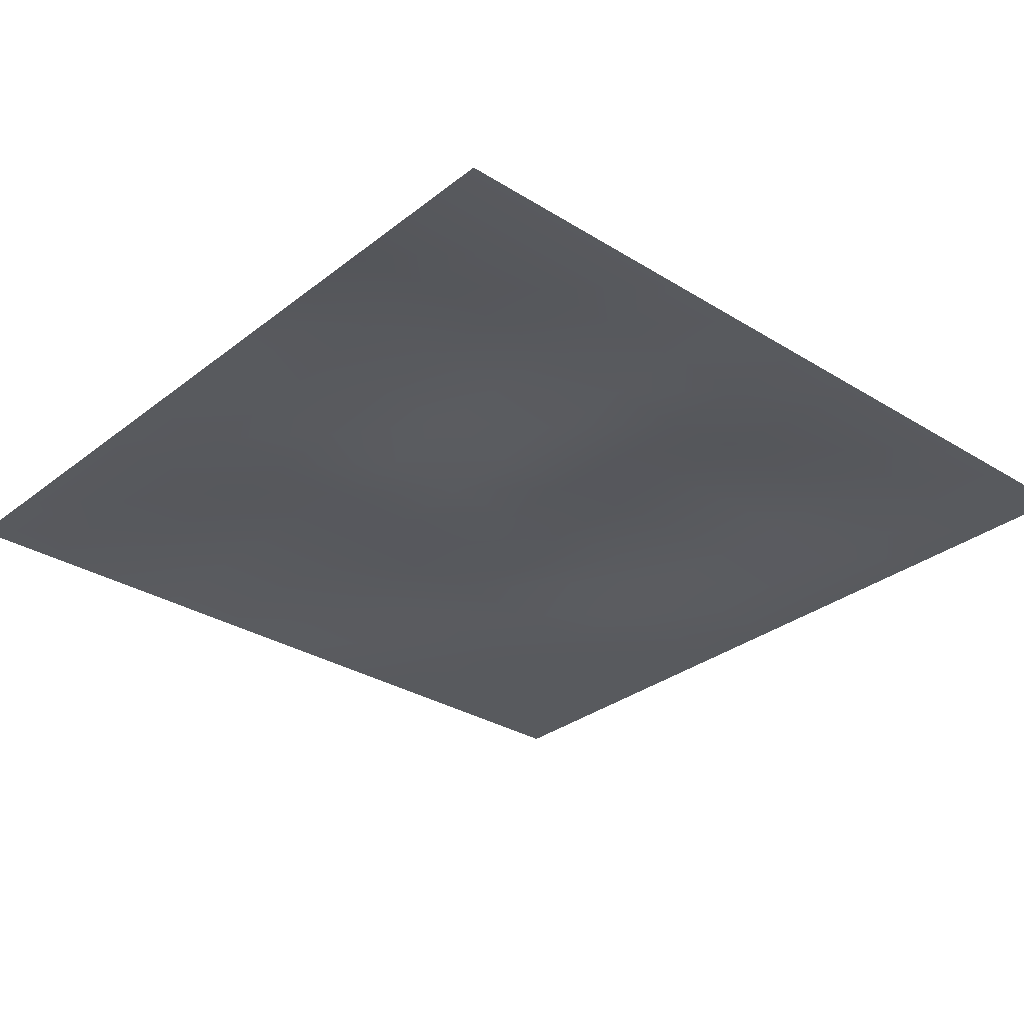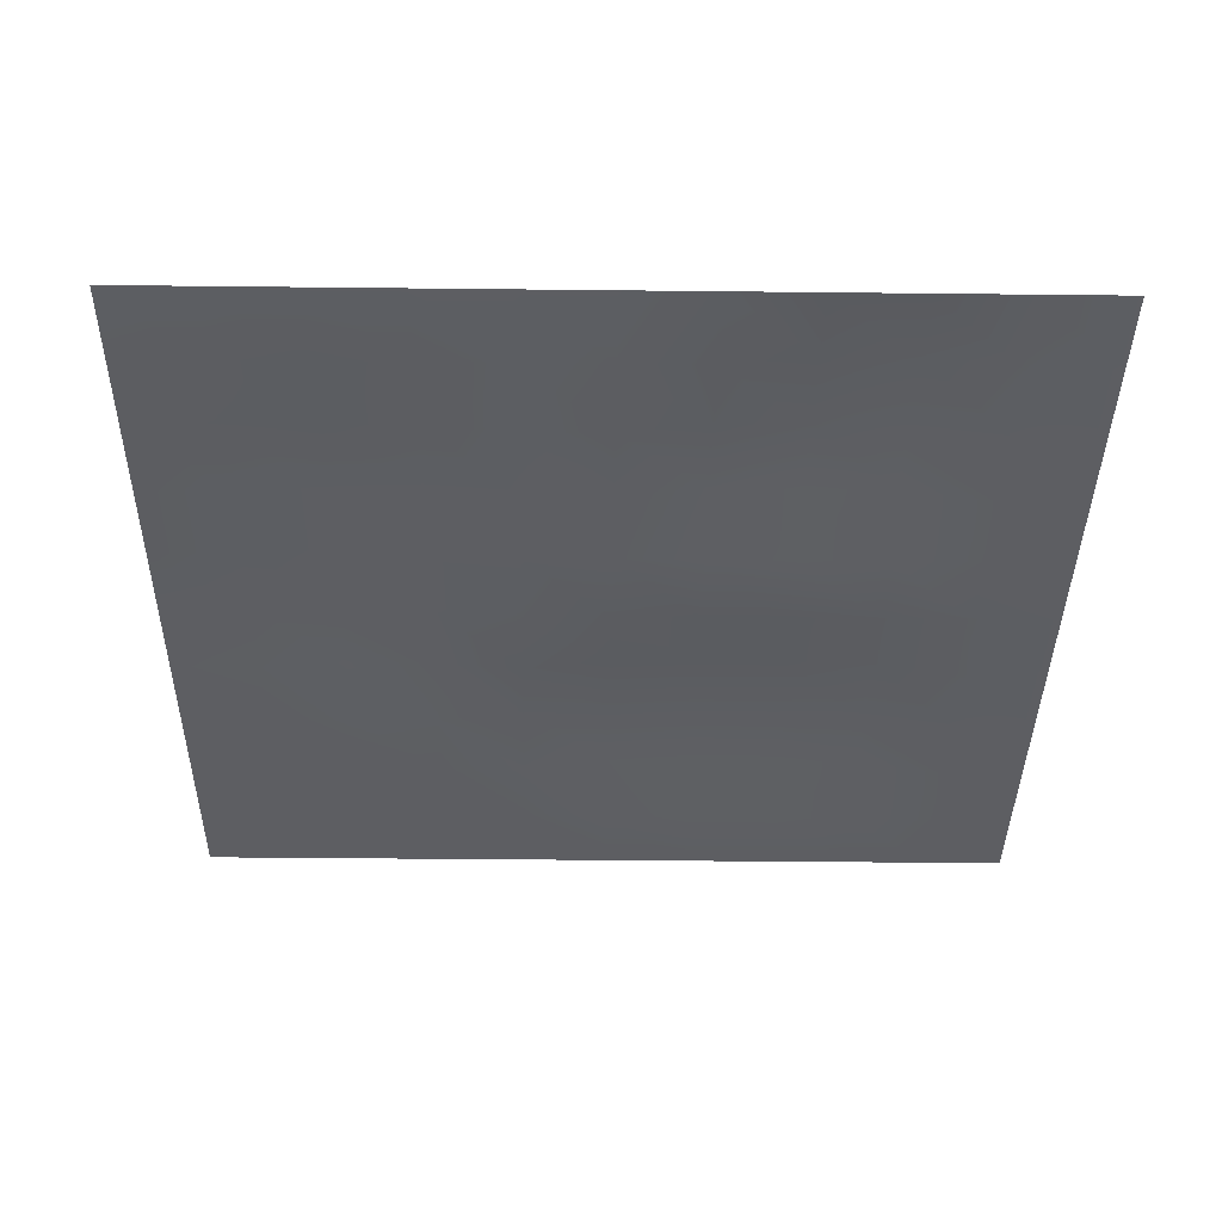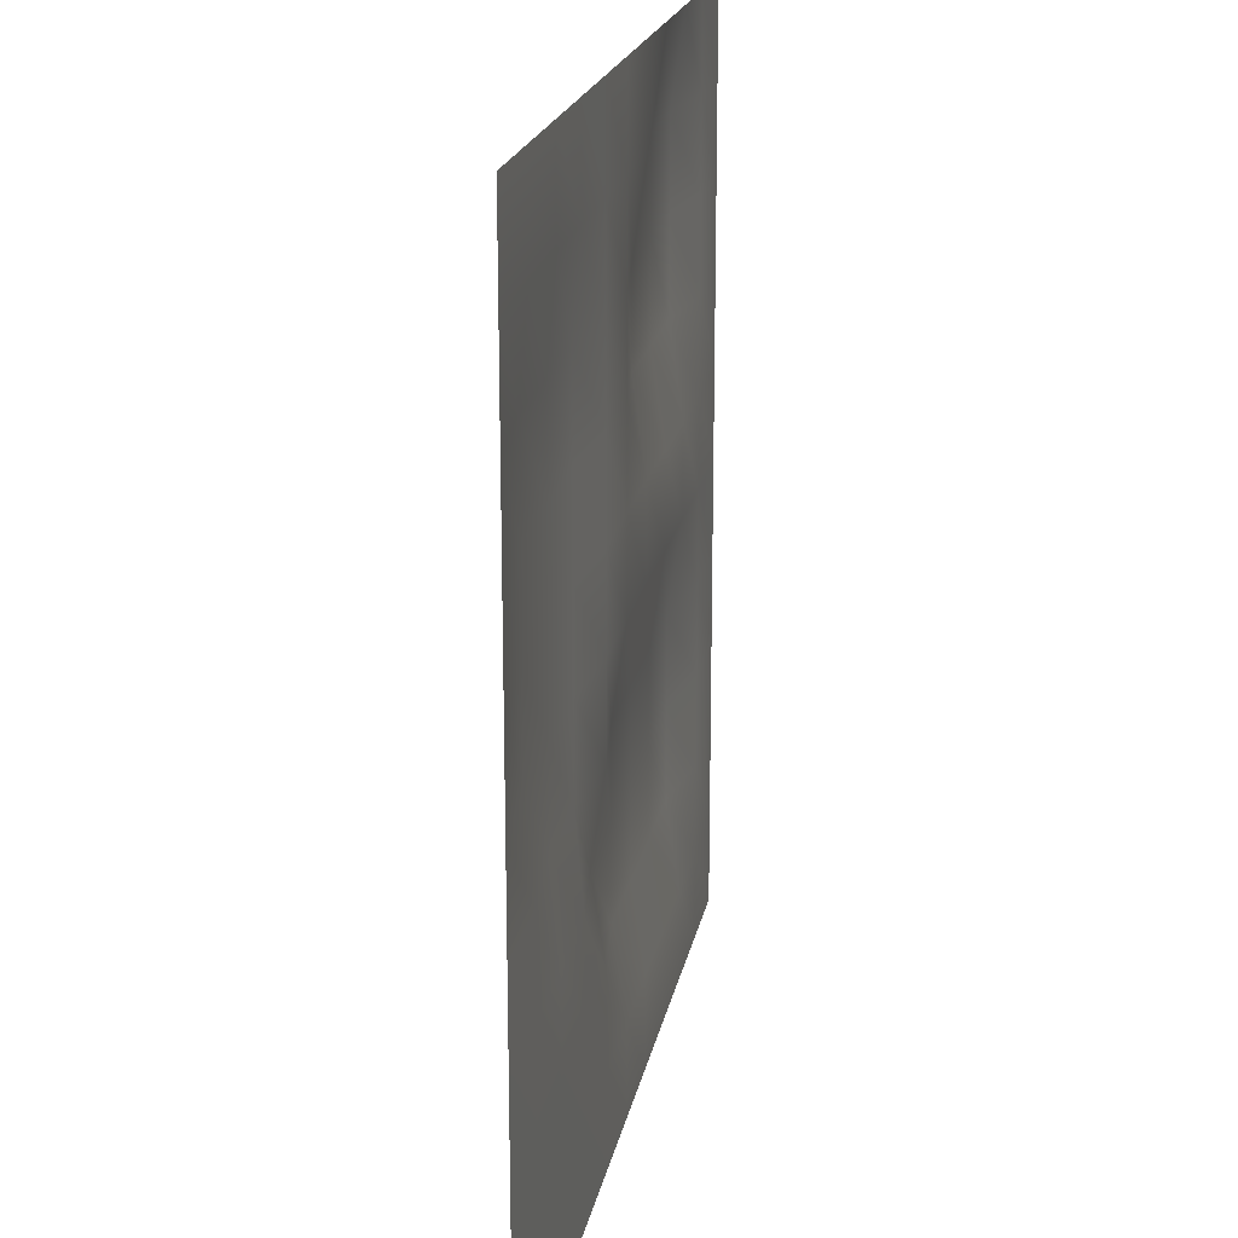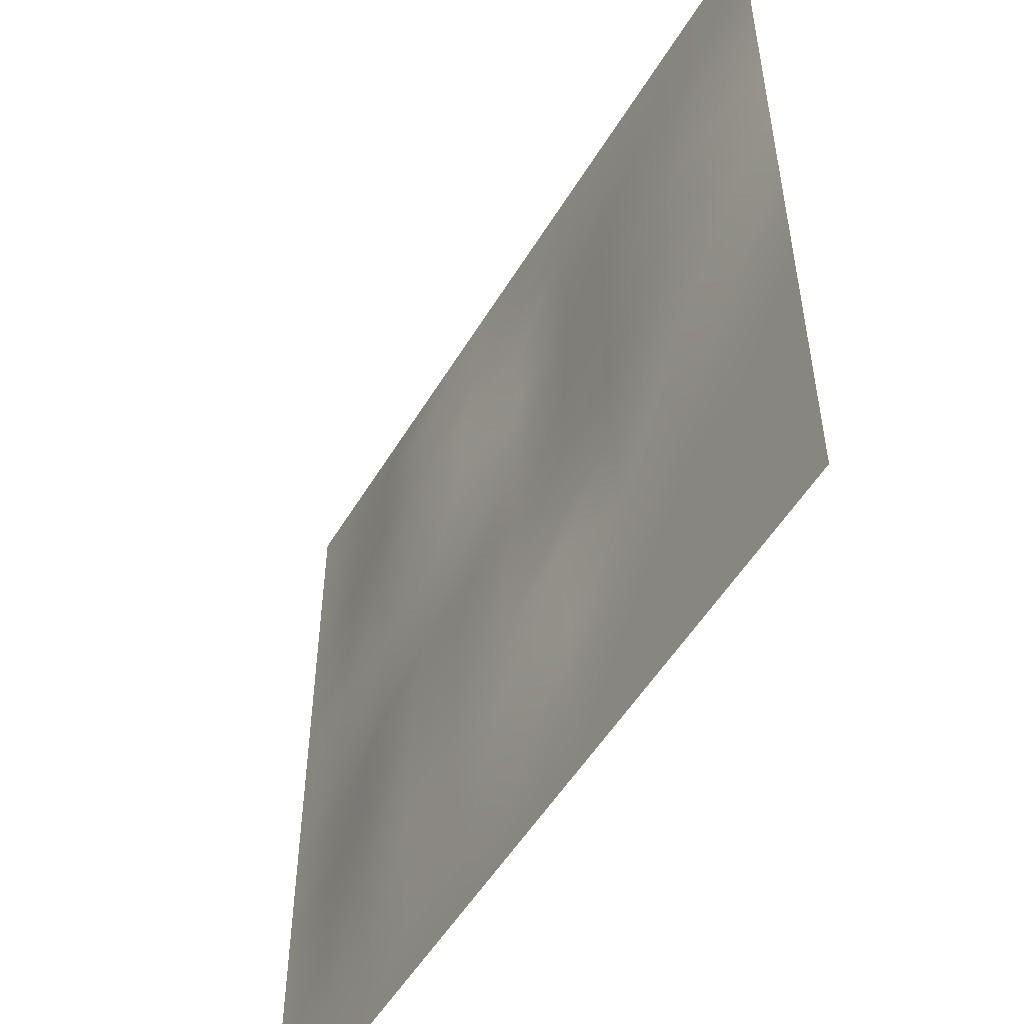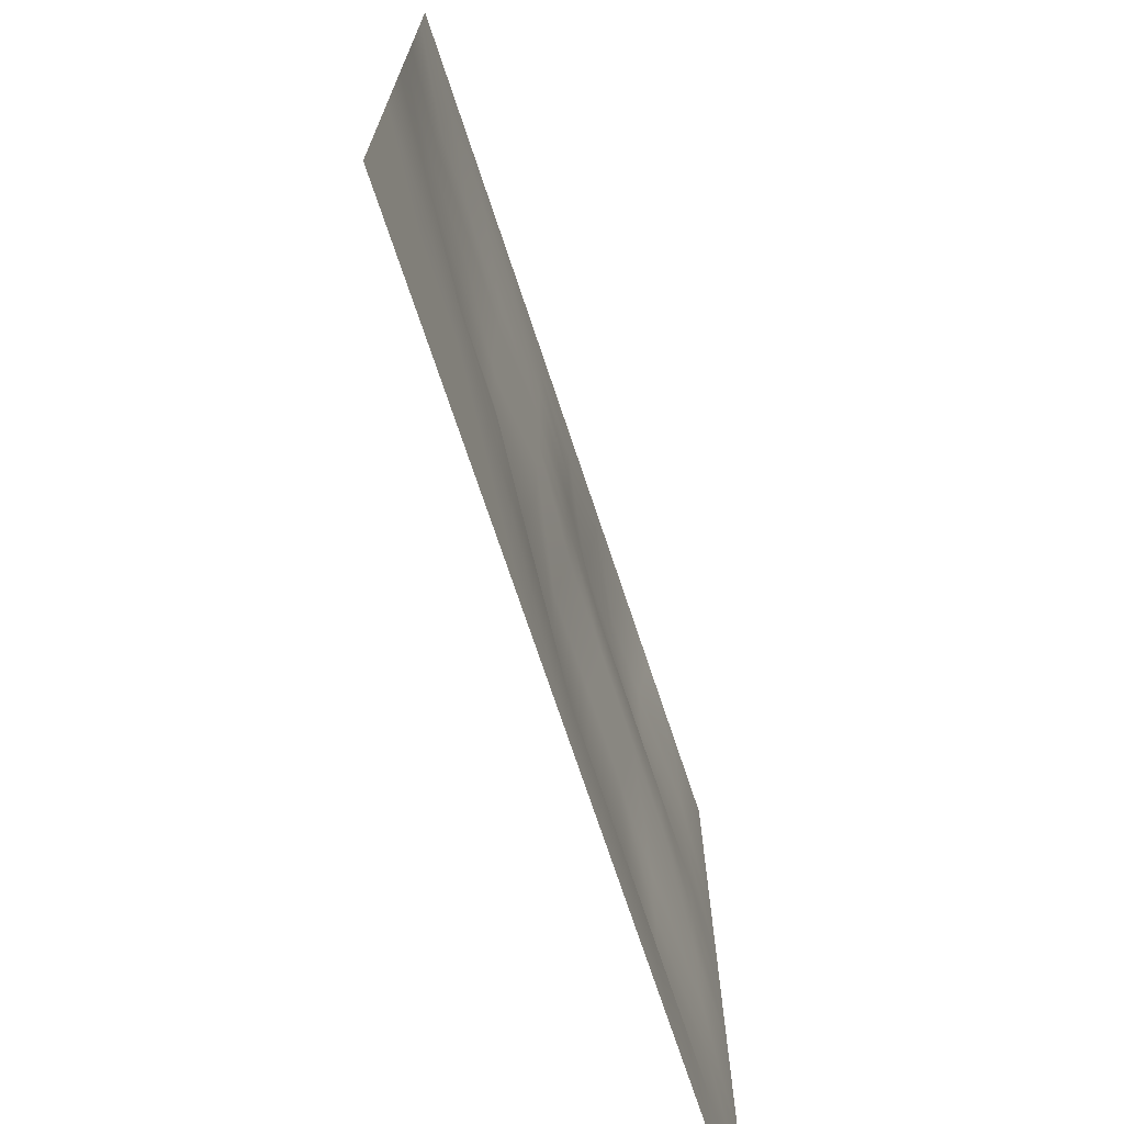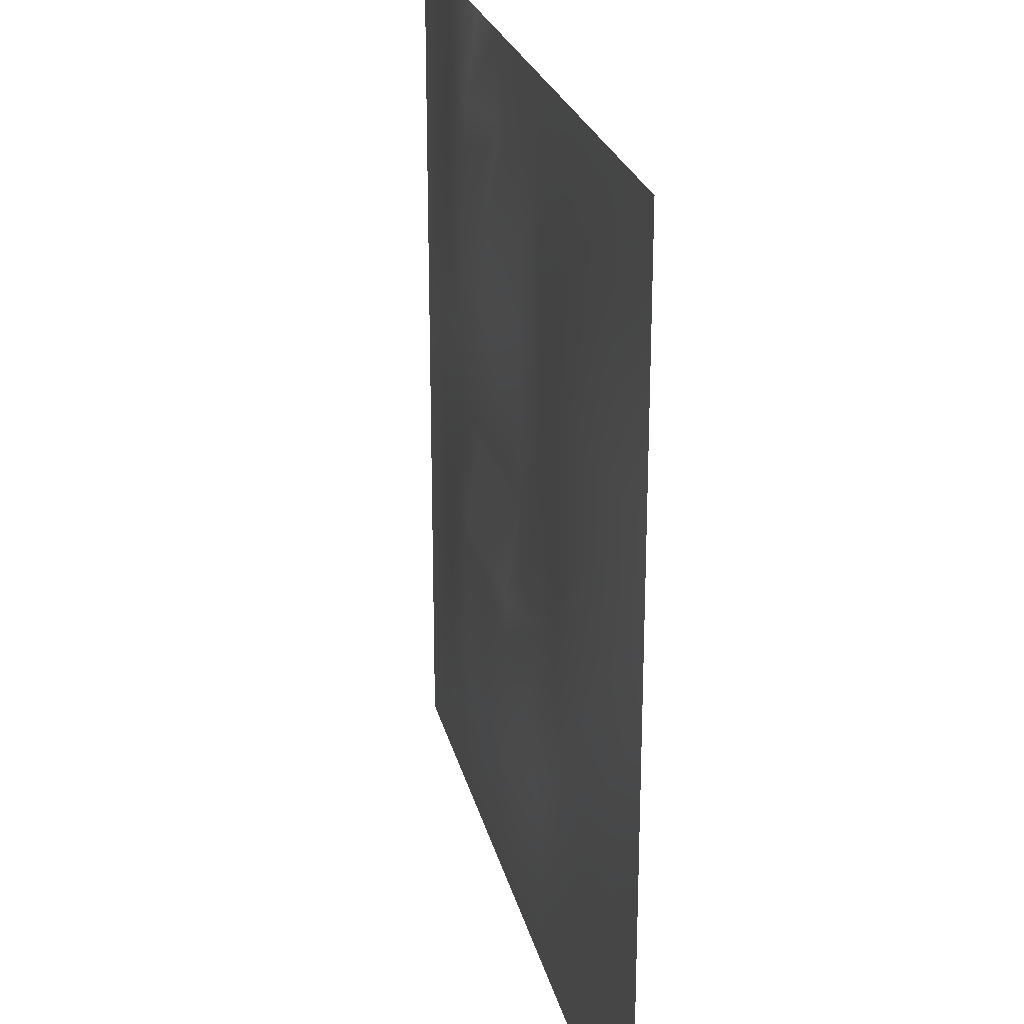
<metadata>
{"format":"obj","ext":"obj","renderer":"f3d","projection":"perspective","resolution":1024,"background":"white","views":[{"elev":-30.7,"azim":48.2,"up":"+Y"},{"elev":-38.3,"azim":-0.8,"up":"+Y"},{"elev":19.5,"azim":-79.5,"up":"+Z"},{"elev":-52.9,"azim":-120.4,"up":"+Z"},{"elev":-72.5,"azim":-71.6,"up":"+Z"},{"elev":23.9,"azim":-102.7,"up":"+Z"}]}
</metadata>
<code>
o Grid
v -64 0 64
v -51.2 0 64
v -38.4 0 64
v -25.6 0 64
v -12.8 0 64
v 0 0 64
v 12.8 0 64
v 25.6 0 64
v 38.4 0 64
v 51.2 0 64
v 64 0 64
v -64 0 51.2
v -51.2 0 51.2
v -38.4 0 51.2
v -25.6 0 51.2
v -12.8 0 51.2
v 0 0 51.2
v 12.8 0 51.2
v 25.6 1.819 51.2
v 38.4 1.819 51.2
v 51.2 0 51.2
v 64 0 51.2
v -64 0 38.4
v -51.2 1.102 38.4
v -38.4 1.102 38.4
v -25.6 1.102 38.4
v -12.8 0 38.4
v 0 0 38.4
v 12.8 1.819 38.4
v 25.6 1.819 38.4
v 38.4 1.819 38.4
v 51.2 0 38.4
v 64 0 38.4
v -64 0 25.6
v -51.2 1.102 25.6
v -38.4 1.102 25.6
v -25.6 1.102 25.6
v -12.8 0 25.6
v 0 0 25.6
v 12.8 1.819 25.6
v 25.6 1.819 25.6
v 38.4 1.819 25.6
v 51.2 0 25.6
v 64 0 25.6
v -64 0 12.8
v -51.2 1.102 12.8
v -38.4 1.102 12.8
v -25.6 1.102 12.8
v -12.8 0 12.8
v 0 0 12.8
v 12.8 0 12.8
v 25.6 0 12.8
v 38.4 0 12.8
v 51.2 0 12.8
v 64 0 12.8
v -64 0 0
v -51.2 1.102 0
v -38.4 1.102 0
v -25.6 1.102 0
v -12.8 0 0
v 0 0 0
v 12.8 0 0
v 25.6 0 0
v 38.4 0 0
v 51.2 0 0
v 64 0 0
v -64 0 -12.8
v -51.2 0 -12.8
v -38.4 1.102 -12.8
v -25.6 1.102 -12.8
v -12.8 0 -12.8
v 0 1.893 -12.8
v 12.8 1.893 -12.8
v 25.6 1.893 -12.8
v 38.4 1.893 -12.8
v 51.2 0 -12.8
v 64 0 -12.8
v -64 0 -25.6
v -51.2 0 -25.6
v -38.4 0 -25.6
v -25.6 0 -25.6
v -12.8 1.893 -25.6
v 0 1.893 -25.6
v 12.8 1.893 -25.6
v 25.6 1.893 -25.6
v 38.4 1.893 -25.6
v 51.2 0 -25.6
v 64 0 -25.6
v -64 0 -38.4
v -51.2 0 -38.4
v -38.4 0 -38.4
v -25.6 0 -38.4
v -12.8 0 -38.4
v 0 1.893 -38.4
v 12.8 1.893 -38.4
v 25.6 1.893 -38.4
v 38.4 1.893 -38.4
v 51.2 0 -38.4
v 64 0 -38.4
v -64 0 -51.2
v -51.2 0 -51.2
v -38.4 0 -51.2
v -25.6 0 -51.2
v -12.8 0 -51.2
v 0 0 -51.2
v 12.8 0 -51.2
v 25.6 0 -51.2
v 38.4 0 -51.2
v 51.2 0 -51.2
v 64 0 -51.2
v -64 0 -64
v -51.2 0 -64
v -38.4 0 -64
v -25.6 0 -64
v -12.8 0 -64
v 0 0 -64
v 12.8 0 -64
v 25.6 0 -64
v 38.4 0 -64
v 51.2 0 -64
v 64 0 -64
f 1 2 13 12
f 2 3 14 13
f 3 4 15 14
f 4 5 16 15
f 5 6 17 16
f 6 7 18 17
f 7 8 19 18
f 8 9 20 19
f 9 10 21 20
f 10 11 22 21
f 12 13 24 23
f 13 14 25 24
f 14 15 26 25
f 15 16 27 26
f 16 17 28 27
f 17 18 29 28
f 18 19 30 29
f 19 20 31 30
f 20 21 32 31
f 21 22 33 32
f 23 24 35 34
f 24 25 36 35
f 25 26 37 36
f 26 27 38 37
f 27 28 39 38
f 28 29 40 39
f 29 30 41 40
f 30 31 42 41
f 31 32 43 42
f 32 33 44 43
f 34 35 46 45
f 35 36 47 46
f 36 37 48 47
f 37 38 49 48
f 38 39 50 49
f 39 40 51 50
f 40 41 52 51
f 41 42 53 52
f 42 43 54 53
f 43 44 55 54
f 45 46 57 56
f 46 47 58 57
f 47 48 59 58
f 48 49 60 59
f 49 50 61 60
f 50 51 62 61
f 51 52 63 62
f 52 53 64 63
f 53 54 65 64
f 54 55 66 65
f 56 57 68 67
f 57 58 69 68
f 58 59 70 69
f 59 60 71 70
f 60 61 72 71
f 61 62 73 72
f 62 63 74 73
f 63 64 75 74
f 64 65 76 75
f 65 66 77 76
f 67 68 79 78
f 68 69 80 79
f 69 70 81 80
f 70 71 82 81
f 71 72 83 82
f 72 73 84 83
f 73 74 85 84
f 74 75 86 85
f 75 76 87 86
f 76 77 88 87
f 78 79 90 89
f 79 80 91 90
f 80 81 92 91
f 81 82 93 92
f 82 83 94 93
f 83 84 95 94
f 84 85 96 95
f 85 86 97 96
f 86 87 98 97
f 87 88 99 98
f 89 90 101 100
f 90 91 102 101
f 91 92 103 102
f 92 93 104 103
f 93 94 105 104
f 94 95 106 105
f 95 96 107 106
f 96 97 108 107
f 97 98 109 108
f 98 99 110 109
f 100 101 112 111
f 101 102 113 112
f 102 103 114 113
f 103 104 115 114
f 104 105 116 115
f 105 106 117 116
f 106 107 118 117
f 107 108 119 118
f 108 109 120 119
f 109 110 121 120

</code>
